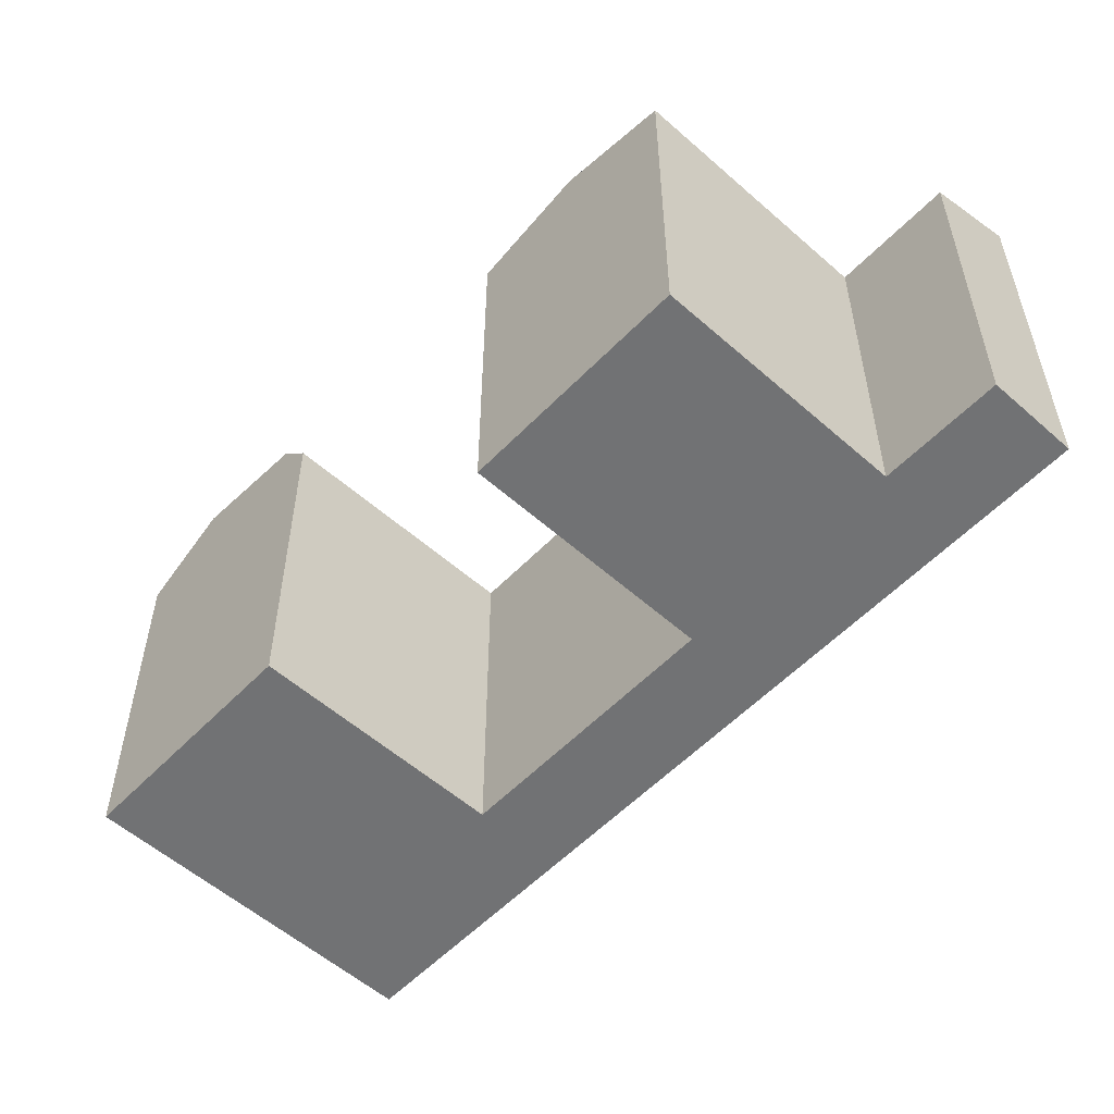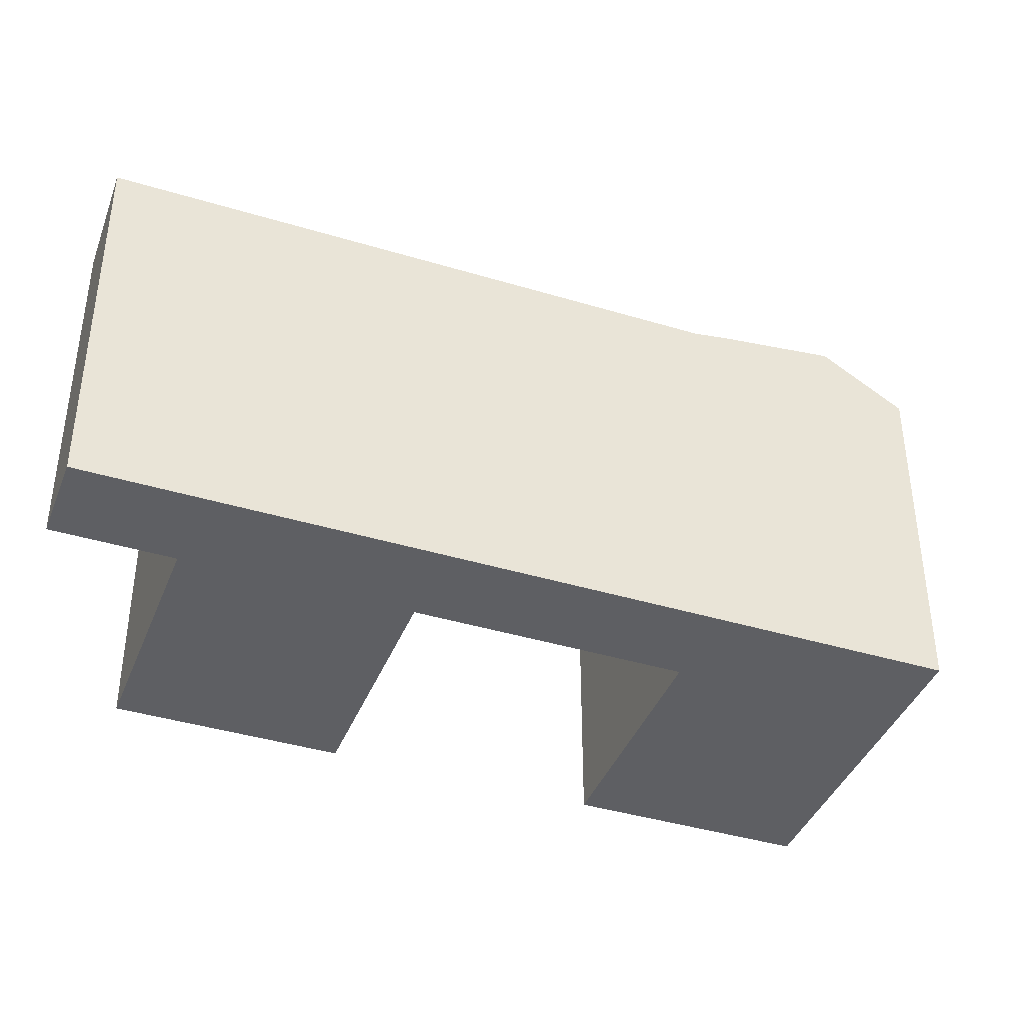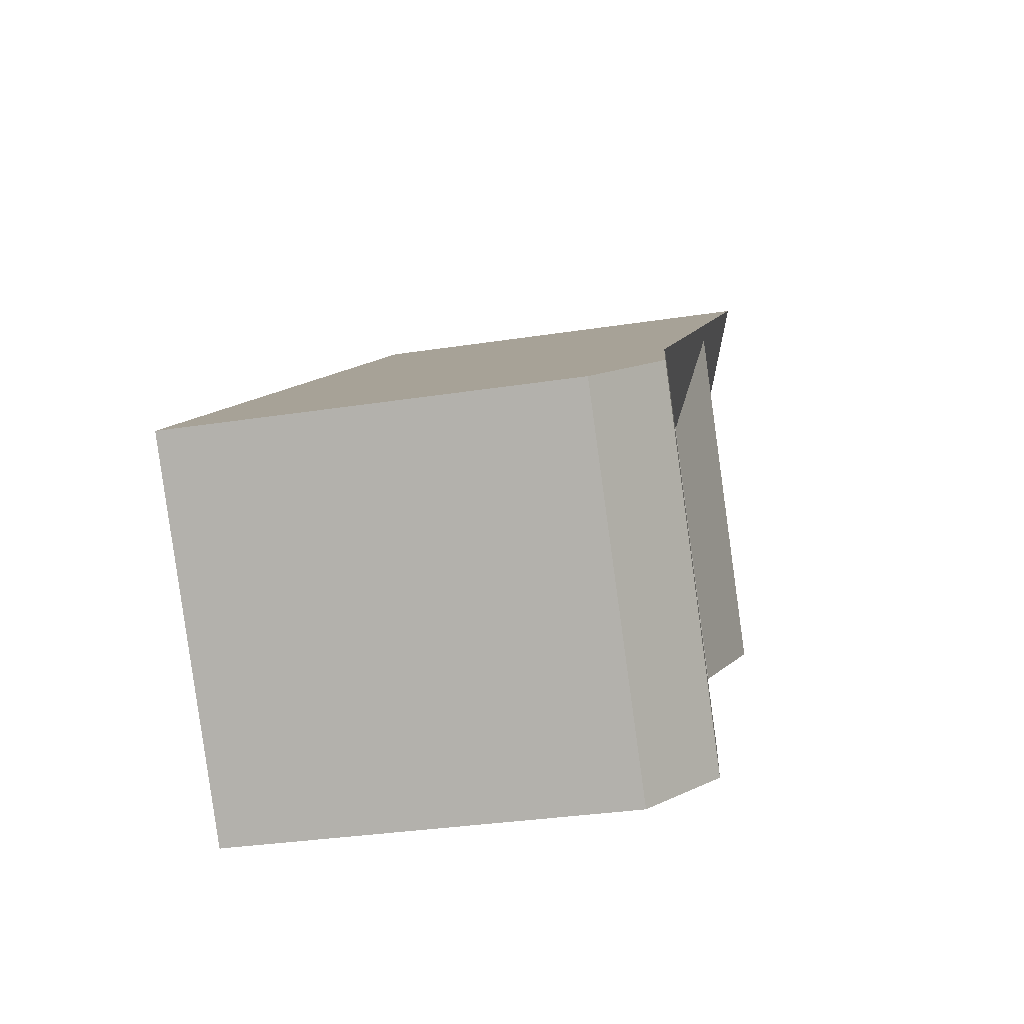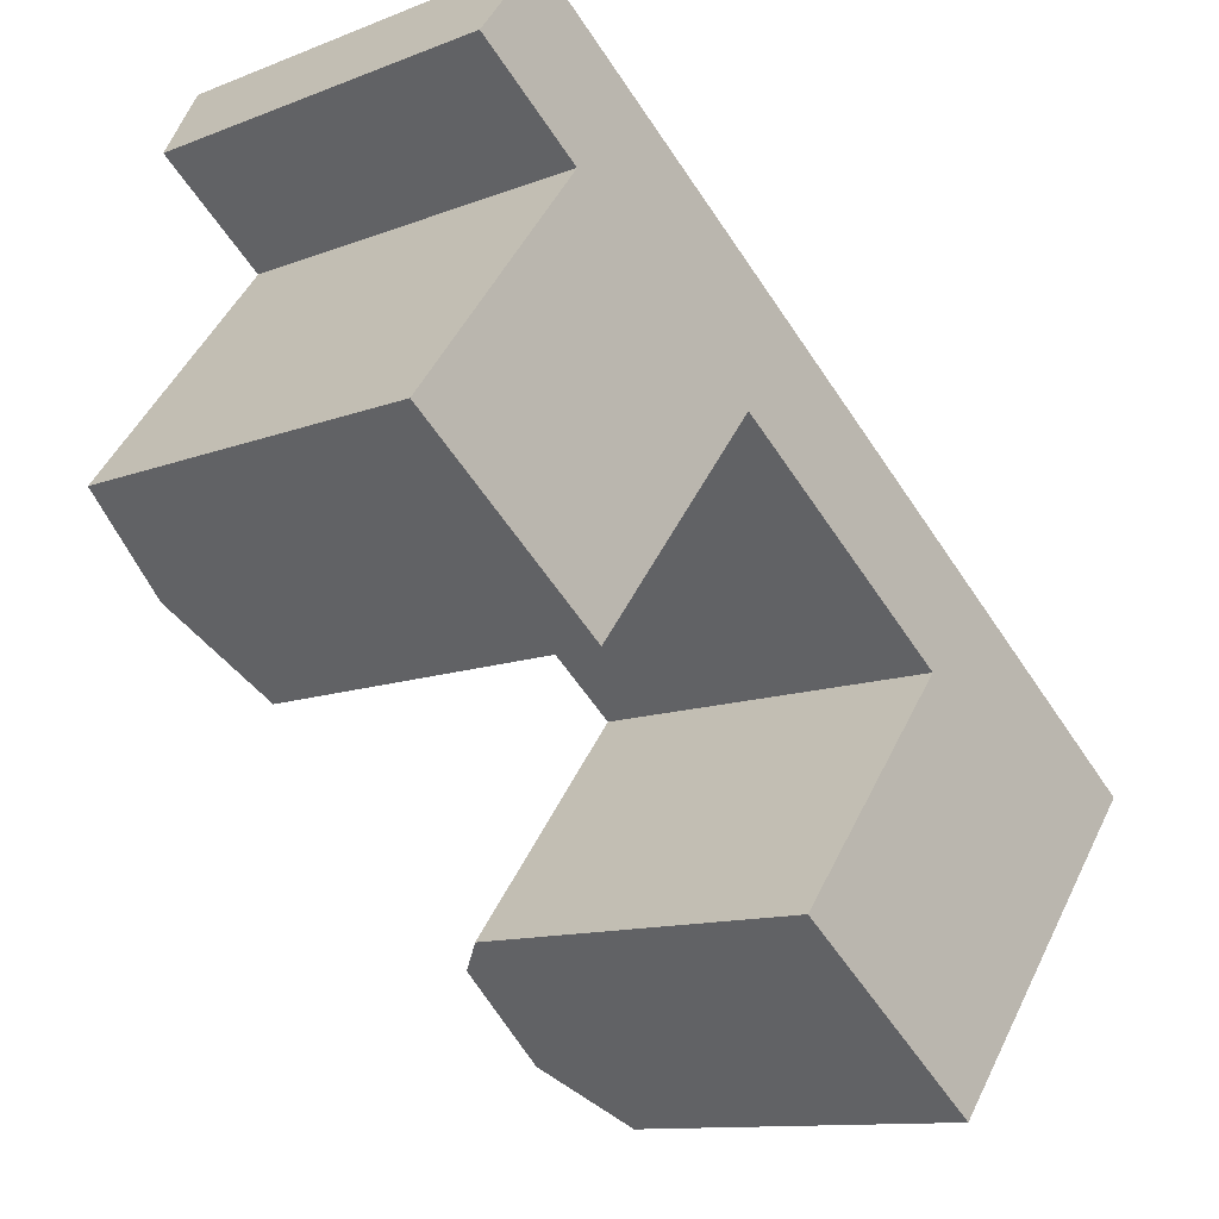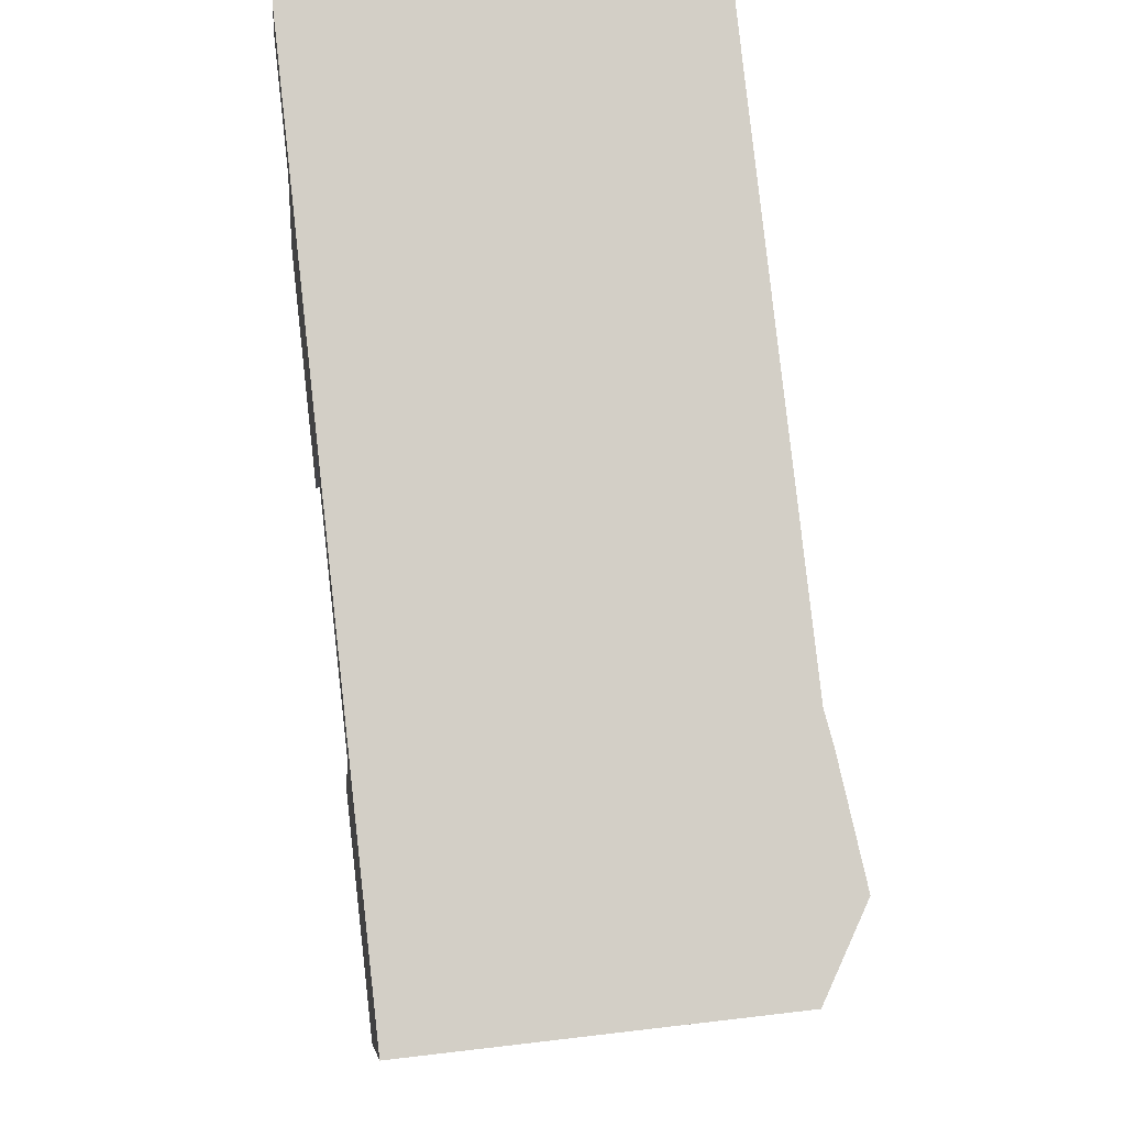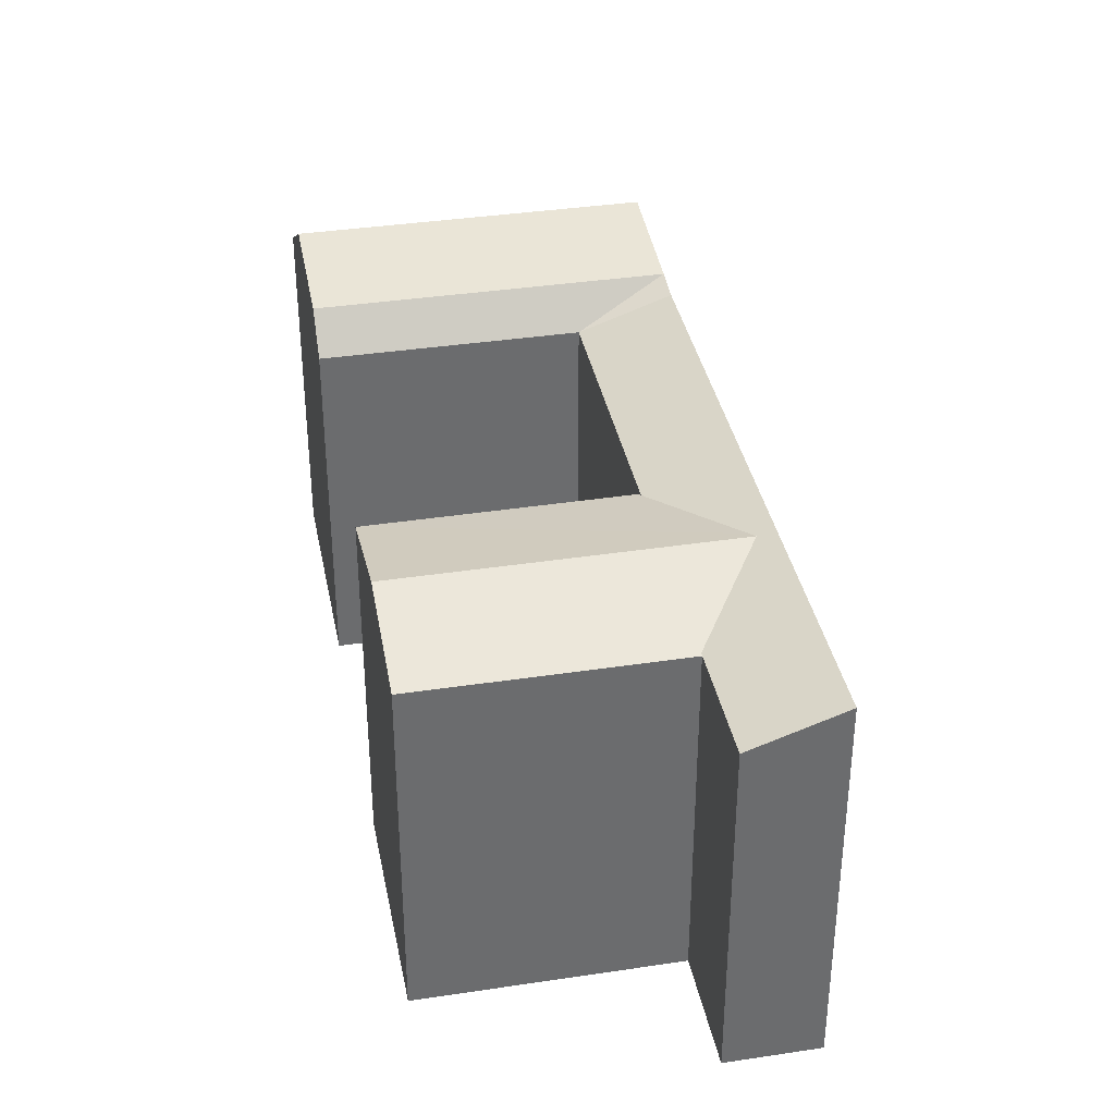
<metadata>
{"format":"obj","ext":"obj","renderer":"f3d","projection":"perspective","resolution":1024,"background":"white","views":[{"elev":-55.4,"azim":-94.9,"up":"+Y"},{"elev":-40.5,"azim":17.6,"up":"+Y"},{"elev":-30.9,"azim":102.8,"up":"+Z"},{"elev":-11.3,"azim":-46.2,"up":"+Z"},{"elev":44.3,"azim":81.9,"up":"+Z"},{"elev":36.9,"azim":-63.0,"up":"+Y"}]}
</metadata>
<code>
v  18.7 19.45 -32.32
v  28.71 21.47 -22.41
v  20.11 21.47 -33.42
v  28.7 21.47 -22.41
v  27.3 19.45 -21.31
v  25.4 22.26 -37.55
v  37.67 19.45 -29.41
v  29.07 19.45 -40.42
v  34 22.26 -26.54
v  34 22.26 -26.54
v  1.694 20.87 -19.04
v  5.306 19.41 -4.142
v  13.44 20.87 -4.096
v  -3.296 19.41 -15.14
v  6.685 19.41 -22.94
v  15.34 19.41 -11.97
v  31.8 21.47 -18.45
v  27.3 19.45 -21.31
v  30.39 21.19 -17.35
v  28.7 21.47 -22.41
v  37.09 22.26 -22.58
v  40.76 19.45 -25.45
v  37.67 19.45 -29.41
v  3.097 21.19 3.959
v  5.306 19.45 -4.142
v  0.0004142 19.45 -0.0006159
v  15.34 19.45 -11.97
v  8.402 21.19 -0.1825
v  18.45 21.19 -8.029
v  0 -1.221e-06 -7.475e-23
v  8.402 -1.221e-06 -0.1819
v  3.096 -1.221e-06 3.96
v  18.45 -1.221e-06 -8.028
v  5.306 -1.221e-06 -4.142
v  -3.297 9.272e-16 -15.14
v  15.34 -1.221e-06 -11.97
v  6.684 1.404e-15 -22.94
v  1.694 1.166e-15 -19.04
v  30.39 -1.221e-06 -17.35
v  27.29 -1.221e-06 -21.31
v  31.8 -1.221e-06 -18.45
v  37.09 -1.221e-06 -22.58
v  28.7 -1.221e-06 -22.41
v  40.76 -1.221e-06 -25.44
v  28.71 1.372e-15 -22.41
v  34 -1.221e-06 -26.54
v  37.67 -1.221e-06 -29.41
v  29.07 2.475e-15 -40.42
v  25.4 2.299e-15 -37.55
v  20.11 2.046e-15 -33.42
v  18.7 1.979e-15 -32.32
g defaultobject
f 1 2 3
f 2 1 4
f 4 1 5
f 6 7 8
f 7 6 9
f 9 6 10
f 11 12 13
f 12 11 14
f 15 13 16
f 13 15 11
f 17 18 19
f 17 5 18
f 5 17 20
f 21 7 9
f 7 21 22
f 7 22 23
f 3 9 6
f 9 3 2
f 9 2 21
f 21 2 17
f 24 25 26
f 25 24 27
f 27 24 18
f 18 24 28
f 18 28 29
f 18 29 19
f 30 31 32
f 31 30 33
f 33 30 34
f 33 34 35
f 33 35 36
f 36 35 37
f 37 35 38
f 36 39 33
f 39 36 40
f 39 40 41
f 41 40 42
f 42 40 43
f 42 43 44
f 44 43 45
f 44 45 46
f 44 46 47
f 46 48 47
f 48 46 49
f 49 46 45
f 49 45 50
f 50 45 43
f 50 43 40
f 50 40 51
f 12 16 13
f 37 16 36
f 16 37 15
f 47 22 44
f 22 47 23
f 24 30 32
f 30 24 26
f 21 44 22
f 44 21 17
f 44 17 19
f 44 19 29
f 44 29 42
f 42 29 41
f 41 29 39
f 39 29 28
f 39 28 33
f 33 28 24
f 33 24 31
f 31 24 32
f 8 3 6
f 3 8 1
f 1 8 48
f 1 48 49
f 1 49 50
f 1 50 51
f 14 38 35
f 38 14 37
f 37 14 15
f 15 14 11
f 30 12 34
f 12 30 25
f 25 30 26
f 36 18 40
f 18 36 16
f 18 16 27
f 27 16 12
f 27 12 25
f 18 51 40
f 51 18 1
f 1 18 5
f 8 47 48
f 47 8 23
f 23 8 7
f 12 35 34
f 35 12 14

</code>
